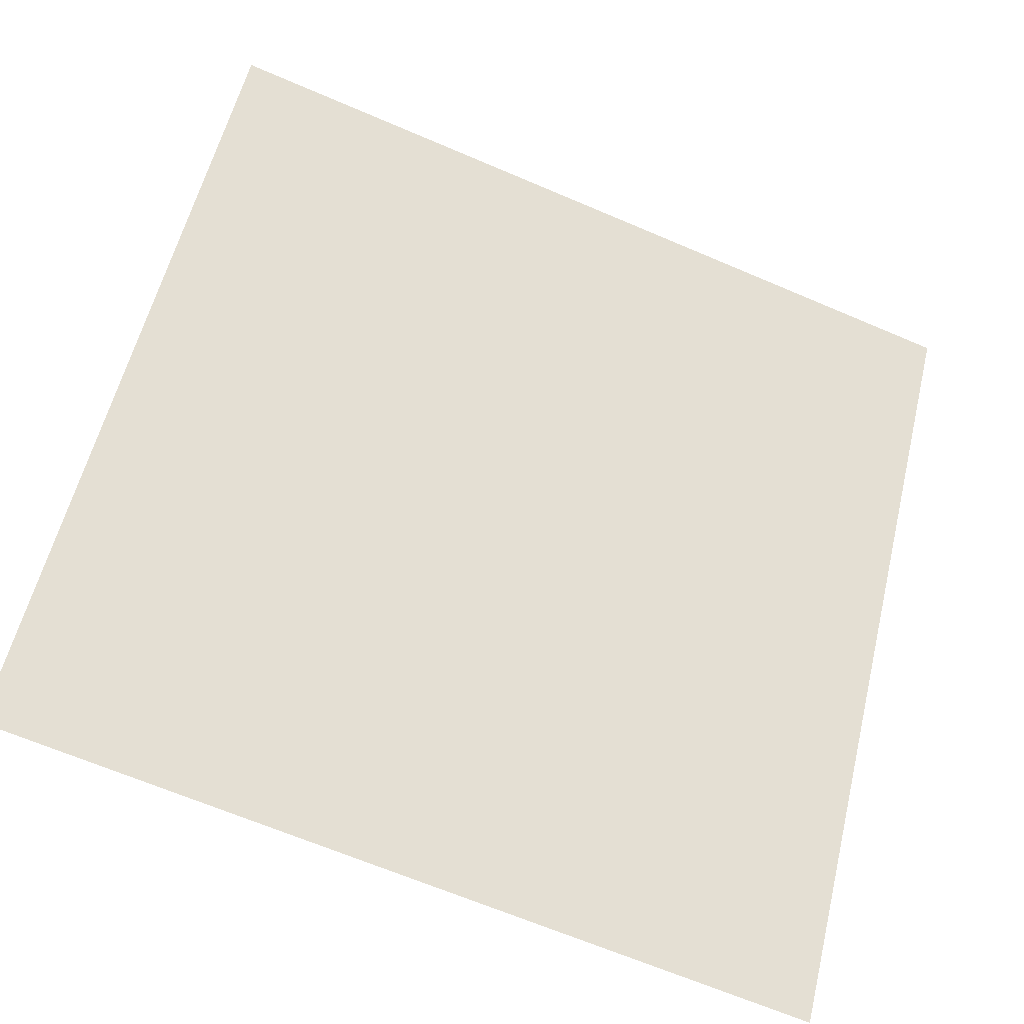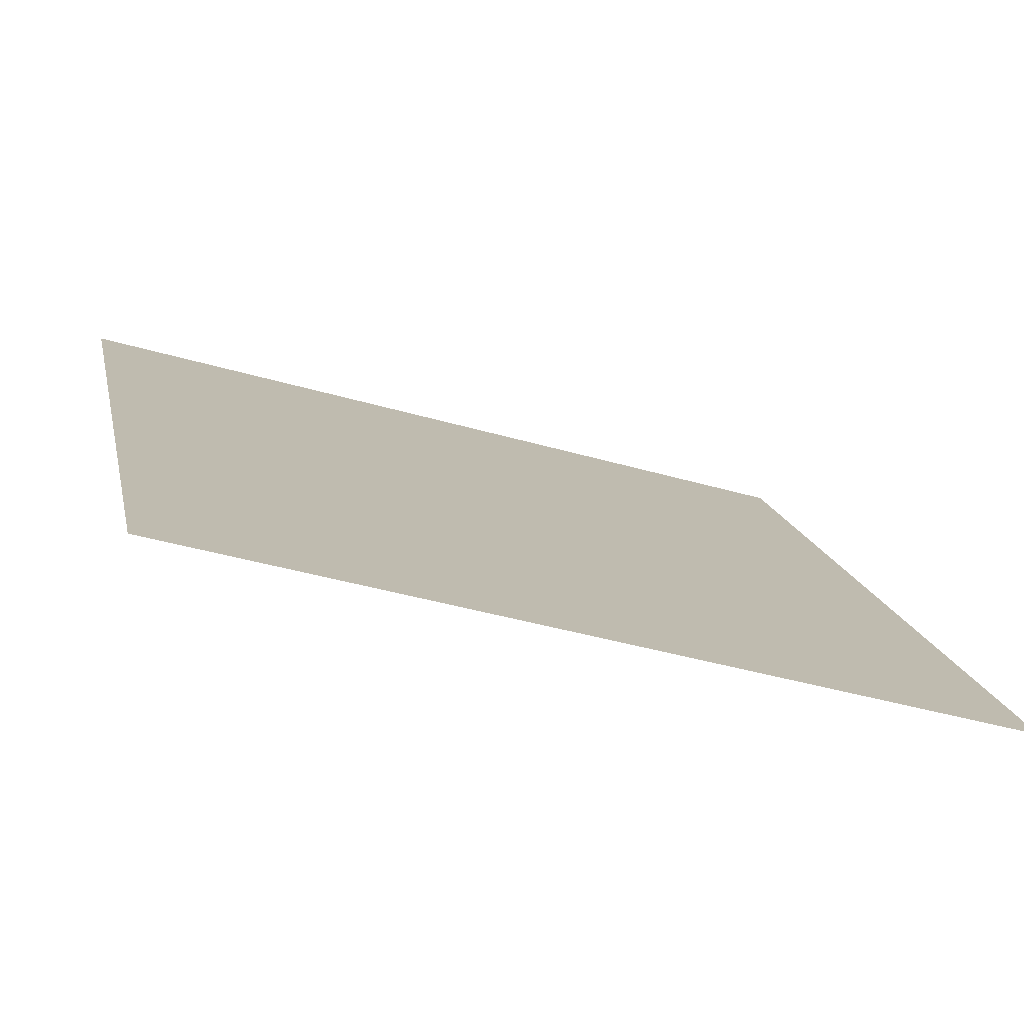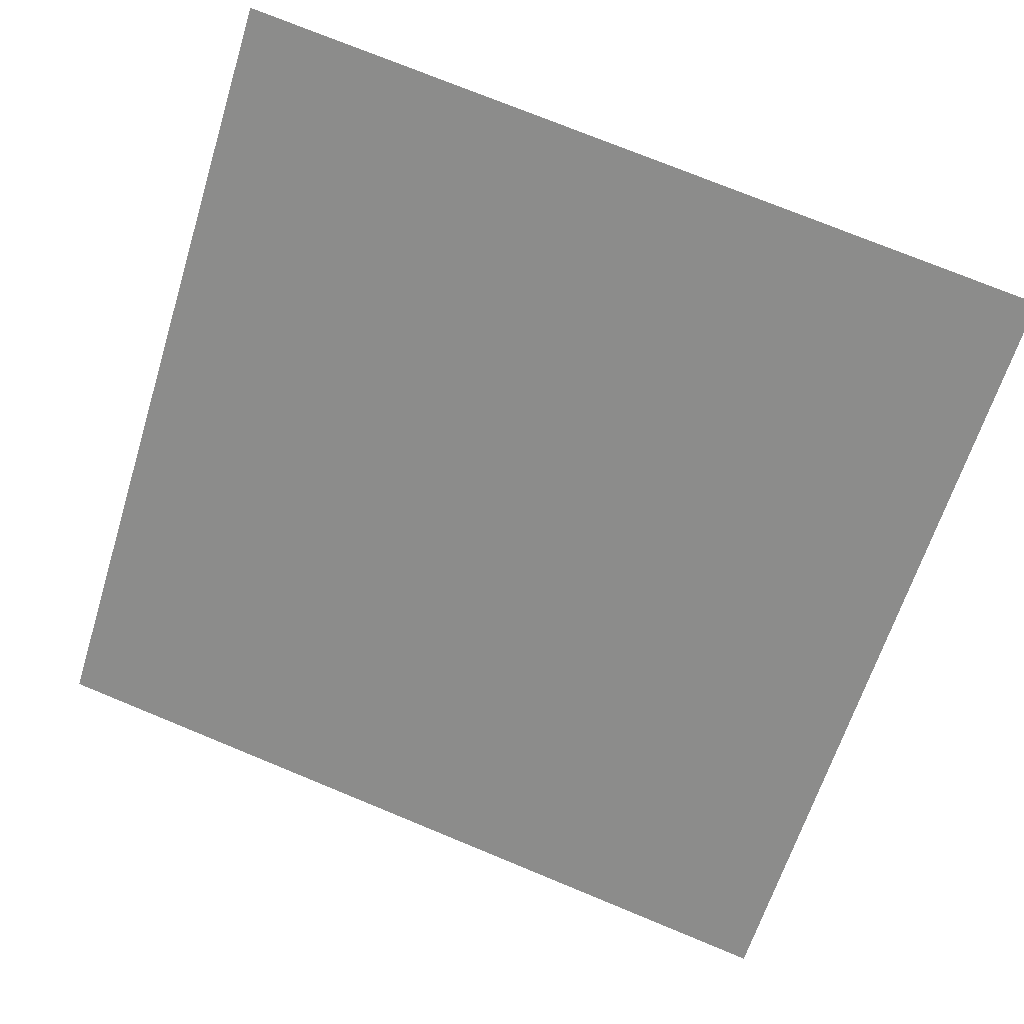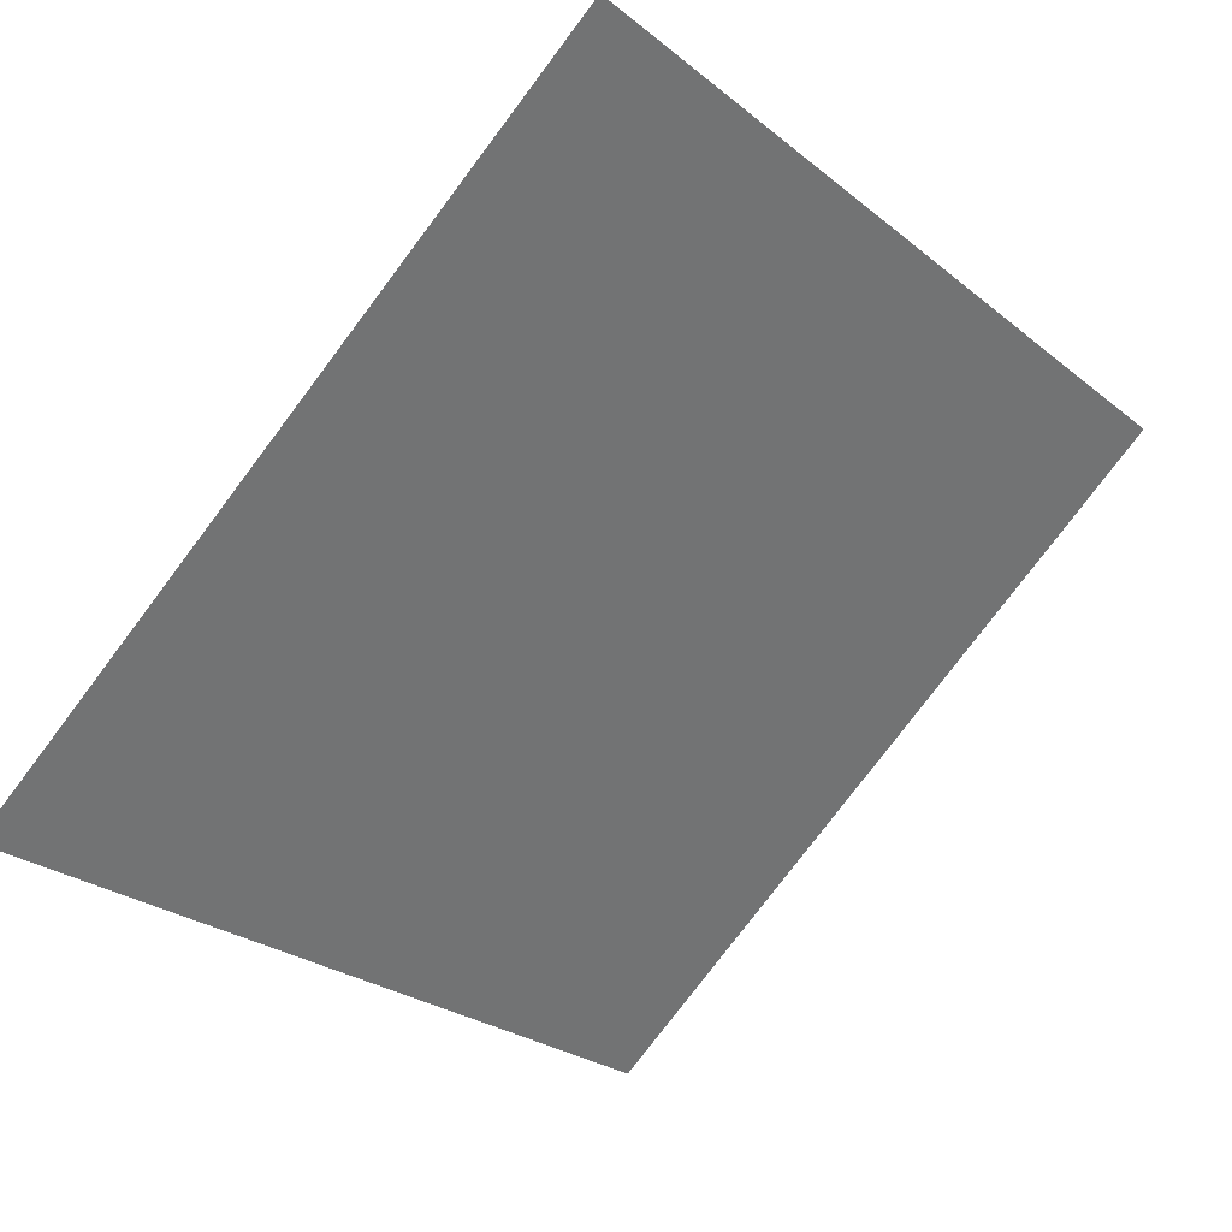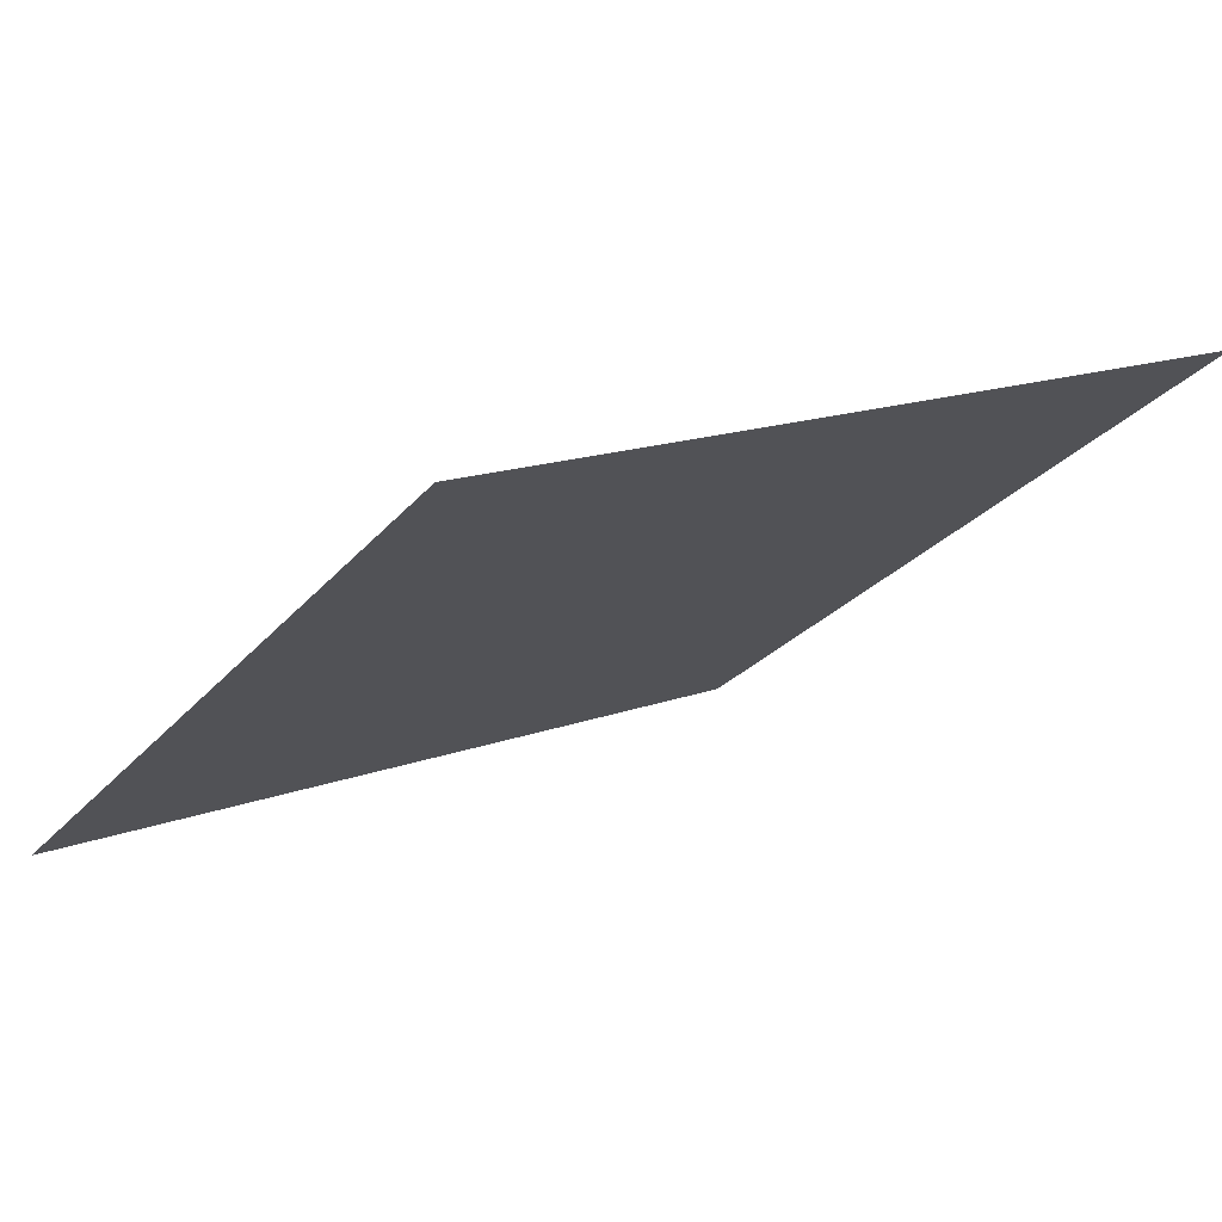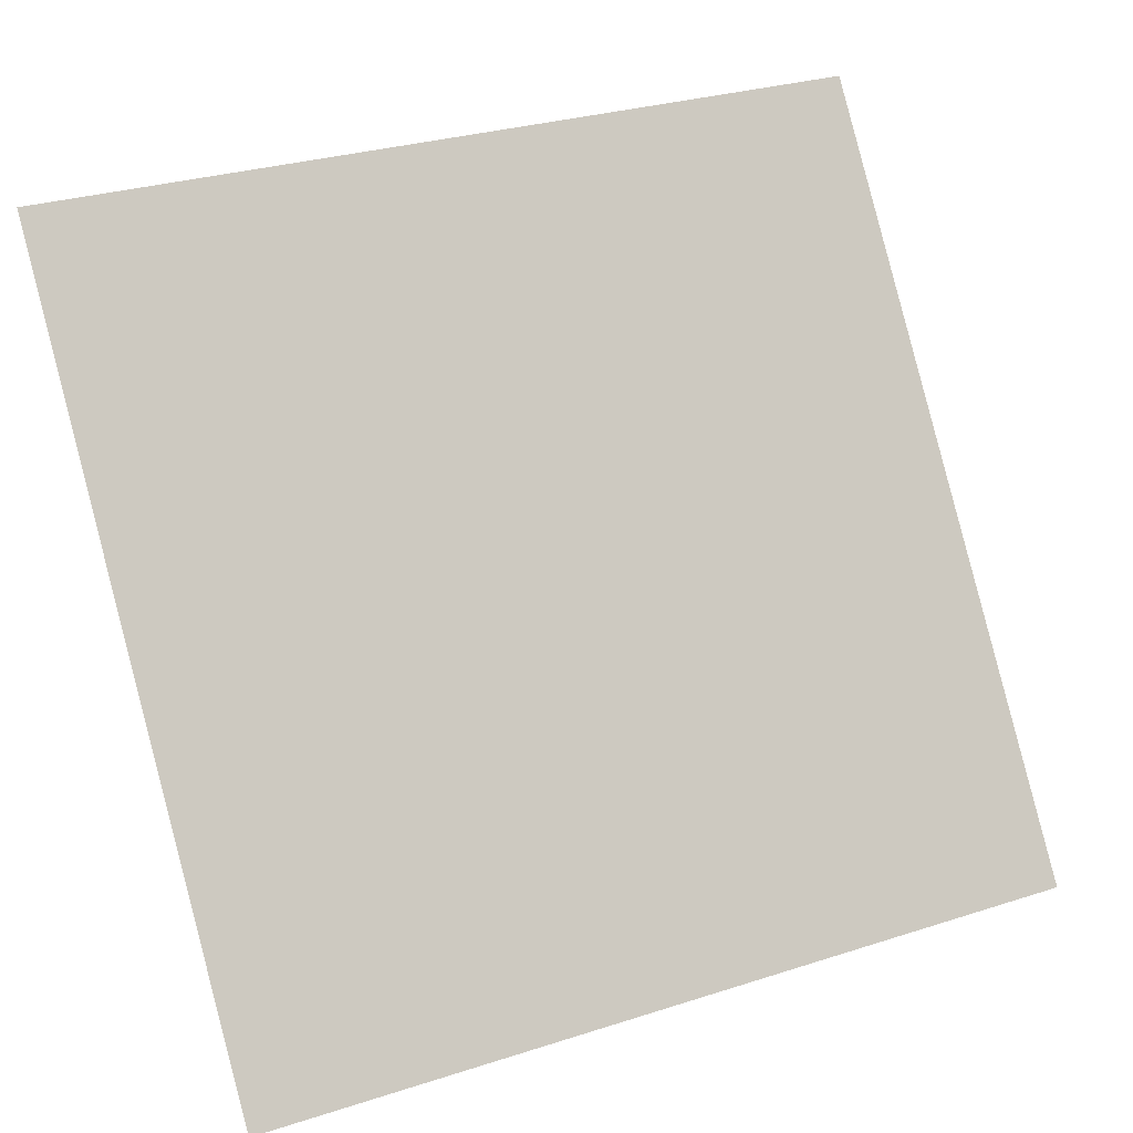
<metadata>
{"format":"obj","ext":"obj","renderer":"f3d","projection":"perspective","resolution":1024,"background":"white","views":[{"elev":-67.6,"azim":155.4,"up":"+Z"},{"elev":-39.3,"azim":-21.0,"up":"+Z"},{"elev":78.4,"azim":-157.2,"up":"+Y"},{"elev":-77.0,"azim":-126.6,"up":"+Y"},{"elev":18.0,"azim":-37.5,"up":"+Y"},{"elev":31.0,"azim":-26.5,"up":"+Z"}]}
</metadata>
<code>
v 0.1953 0.9425 0.7209
v 0.1887 0.9426 0.7209
v 0.1888 0.9466 0.7262
v 0.1954 0.9464 0.7261
f 4 3 2 1

</code>
